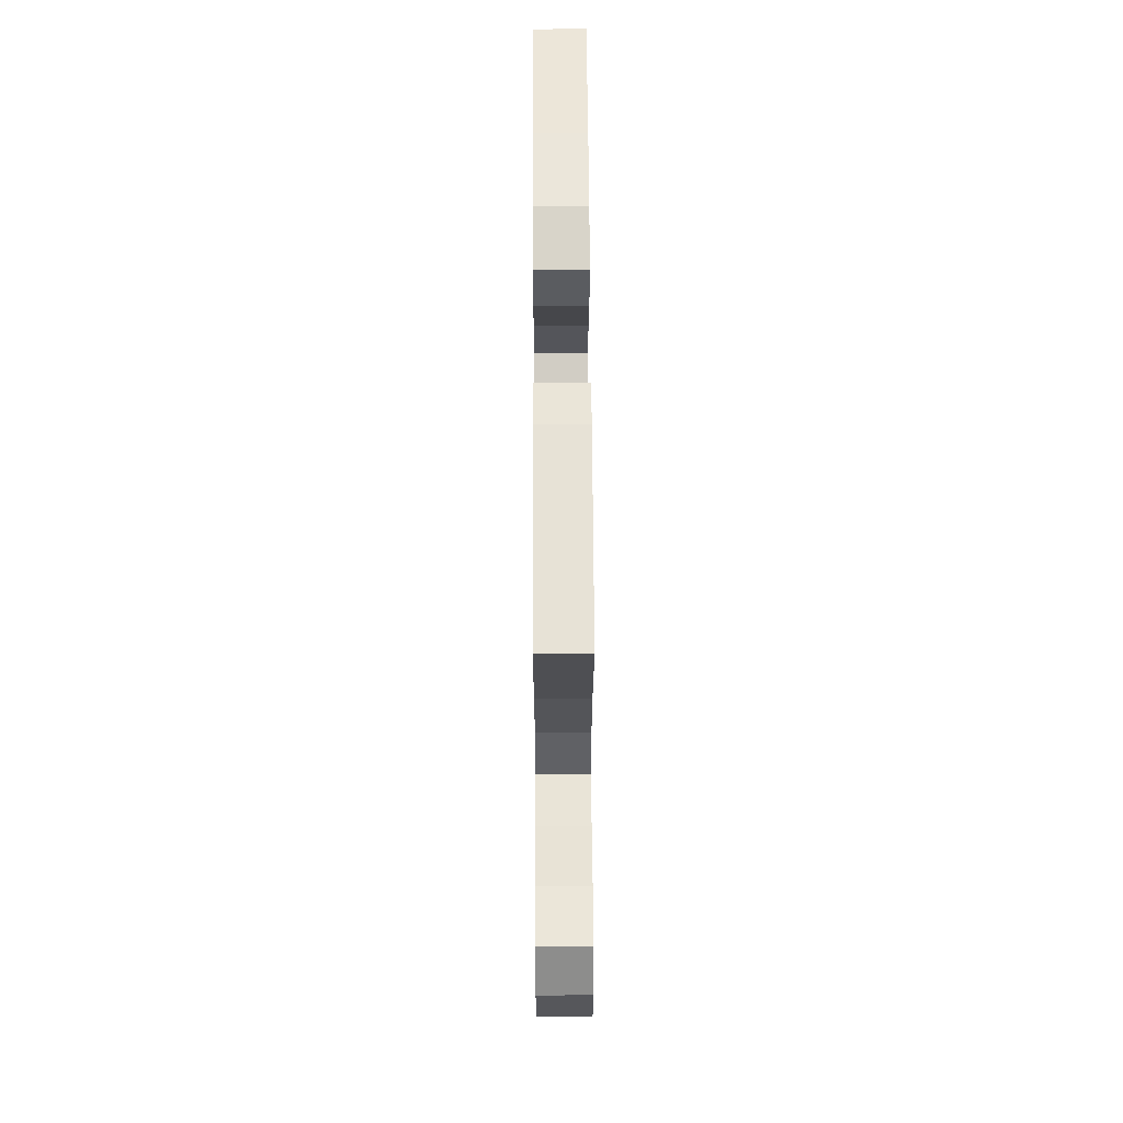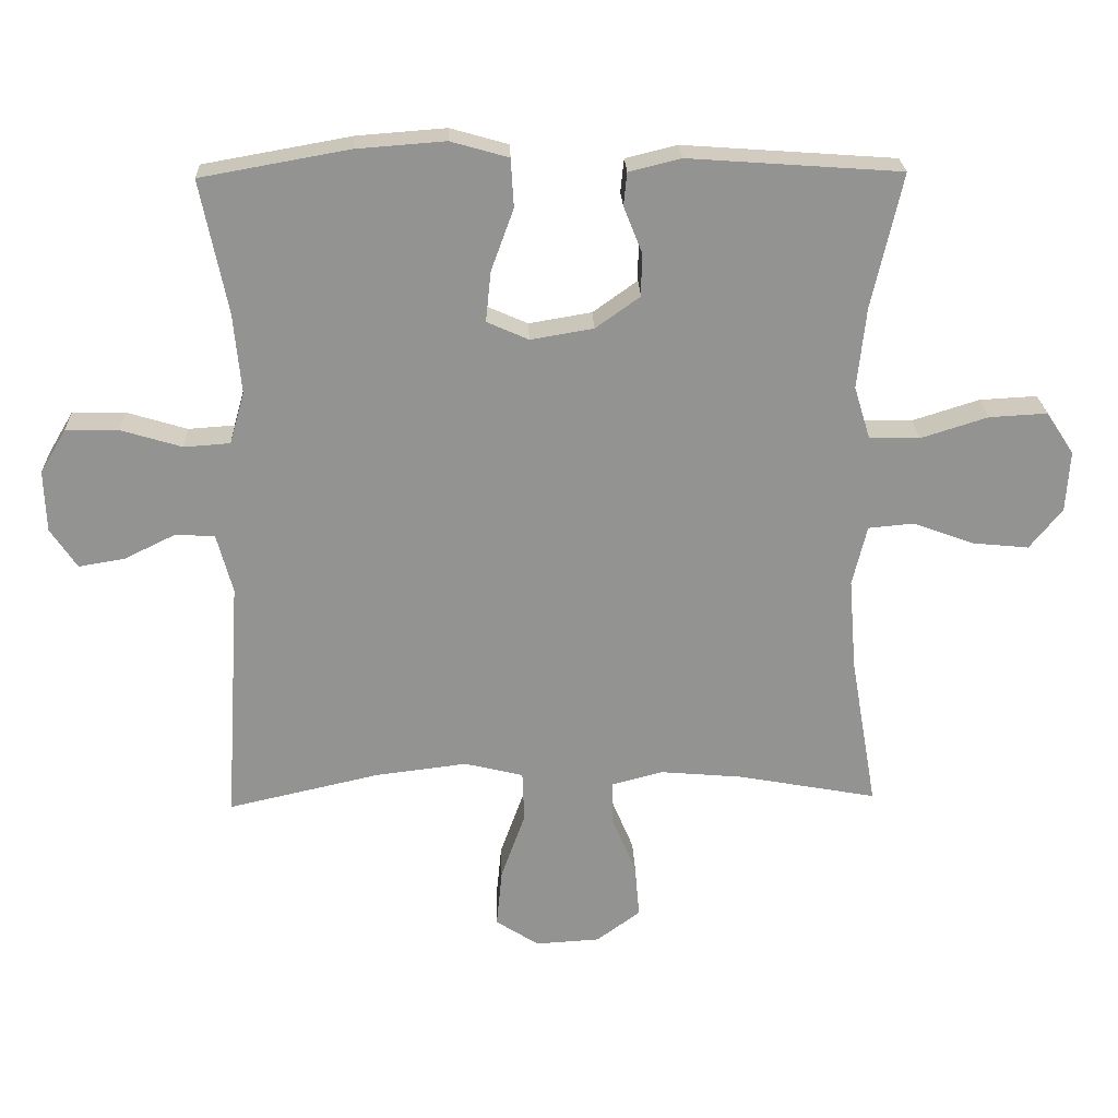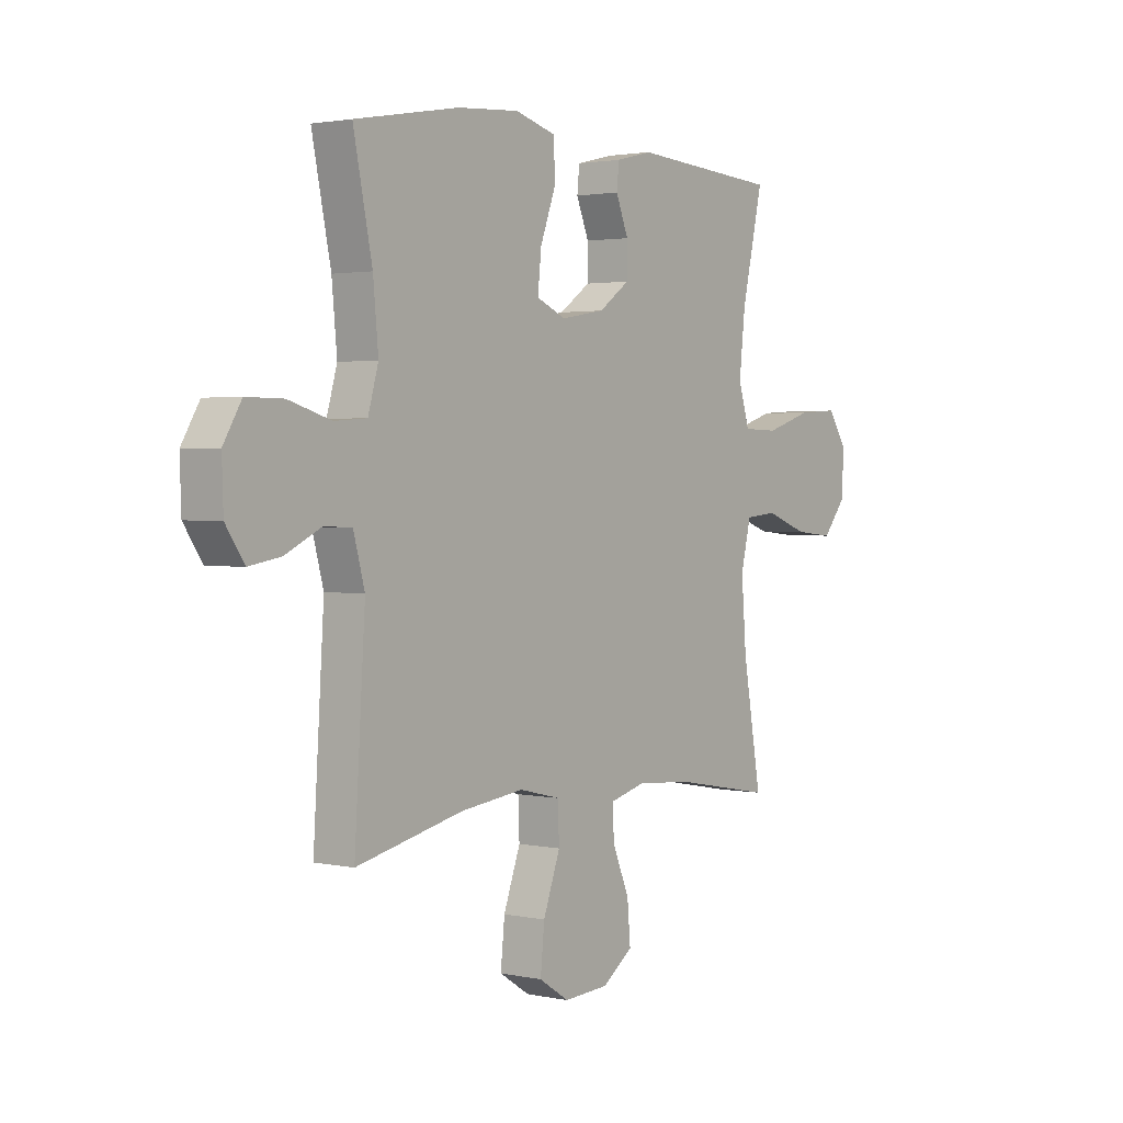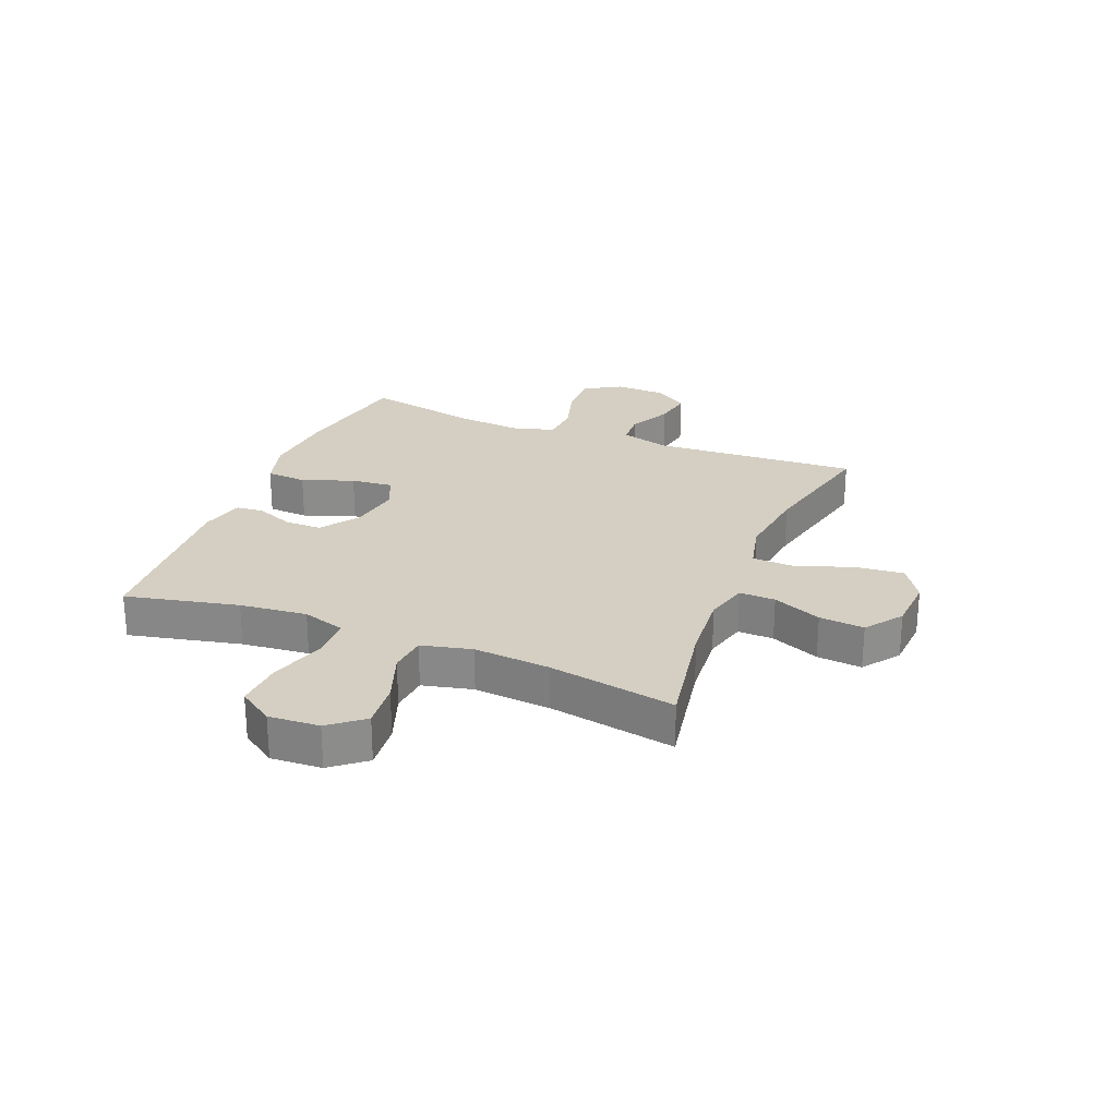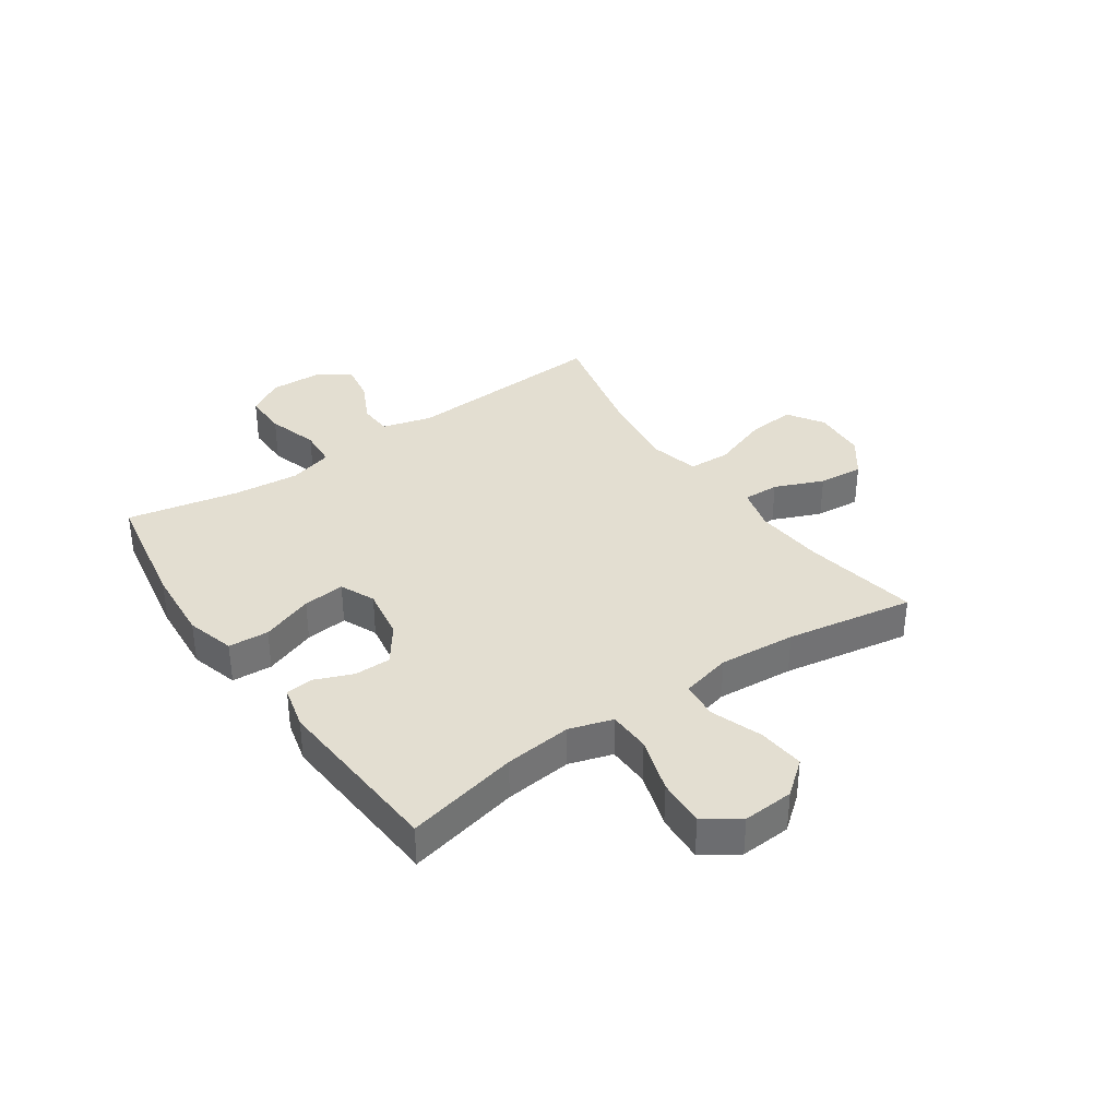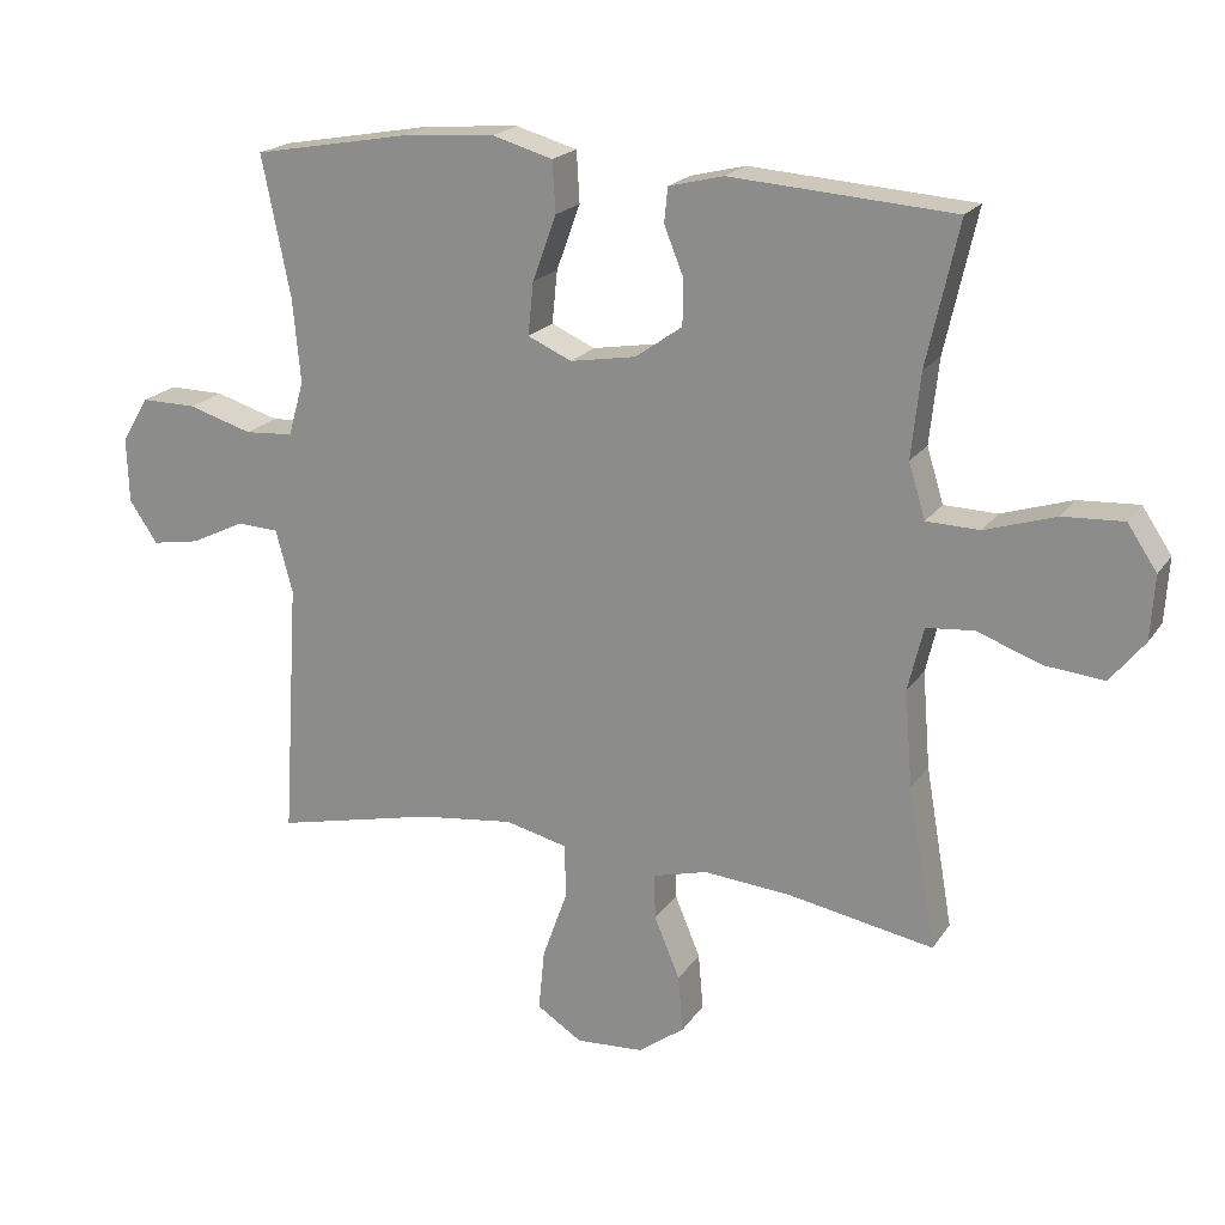
<metadata>
{"format":"obj","ext":"obj","renderer":"f3d","projection":"perspective","resolution":1024,"background":"white","views":[{"elev":59.2,"azim":89.7,"up":"+Z"},{"elev":23.5,"azim":-2.0,"up":"+Z"},{"elev":2.1,"azim":-52.9,"up":"+Z"},{"elev":25.7,"azim":112.1,"up":"+Y"},{"elev":36.1,"azim":55.4,"up":"+Y"},{"elev":19.9,"azim":24.2,"up":"+Z"}]}
</metadata>
<code>
o path160
v 0.184 0.0375 0.5454
v 0.106 0.0375 0.5262
v 0.101 0.0375 0.4765
v 0.1281 0.0375 0.4094
v 0.128 0.0375 0.3434
v 0.06126 0.0375 0.2958
v -0.03278 0.0375 0.2799
v -0.09518 0.0375 0.3076
v -0.08753 0.0375 0.3827
v -0.05364 0.0375 0.4756
v -0.05791 0.0375 0.5482
v -0.1446 0.0375 0.5728
v -0.2776 0.0375 0.5628
v -0.5 0.0375 0.523
v -0.4595 0.0375 0.3235
v -0.4483 0.0375 0.204
v -0.4705 0.0375 0.1258
v -0.5397 0.0375 0.1209
v -0.6309 0.0375 0.1485
v -0.7099 0.0375 0.1493
v -0.7488 0.0375 0.0839
v -0.7458 0.0375 -0.008102
v -0.7058 0.0375 -0.0674
v -0.6368 0.0375 -0.05563
v -0.5603 0.0375 -0.01816
v -0.501 0.0375 -0.02131
v -0.477 0.0375 -0.1106
v -0.5 0.0375 -0.4787
v -0.2716 0.0375 -0.4267
v -0.1353 0.0375 -0.4099
v -0.04711 0.0375 -0.4313
v -0.04429 0.0375 -0.5068
v -0.08066 0.0375 -0.6081
v -0.08921 0.0375 -0.6956
v -0.02458 0.0375 -0.7373
v 0.072 0.0375 -0.7314
v 0.1376 0.0375 -0.6833
v 0.1307 0.0375 -0.6027
v 0.09422 0.0375 -0.5152
v 0.0926 0.0375 -0.4506
v 0.1705 0.0375 -0.4301
v 0.2938 0.0375 -0.4407
v 0.5019 0.0375 -0.4787
v 0.4623 0.0375 -0.25
v 0.4514 0.0375 -0.1129
v 0.4731 0.0375 -0.02254
v 0.5411 0.0375 -0.0162
v 0.6327 0.0375 -0.04954
v 0.7166 0.0375 -0.0579
v 0.7656 0.0375 0.002758
v 0.7713 0.0375 0.094
v 0.7295 0.0375 0.1568
v 0.643 0.0375 0.152
v 0.5429 0.0375 0.1203
v 0.4672 0.0375 0.1224
v 0.4433 0.0375 0.2002
v 0.4563 0.0375 0.3207
v 0.5019 0.0375 0.523
v 0.184 -0.0375 0.5454
v 0.106 -0.0375 0.5262
v 0.101 -0.0375 0.4765
v 0.1281 -0.0375 0.4094
v 0.128 -0.0375 0.3434
v 0.06126 -0.0375 0.2958
v -0.03278 -0.0375 0.2799
v -0.09518 -0.0375 0.3076
v -0.08753 -0.0375 0.3827
v -0.05364 -0.0375 0.4756
v -0.05791 -0.0375 0.5482
v -0.1446 -0.0375 0.5728
v -0.2776 -0.0375 0.5628
v -0.5 -0.0375 0.523
v -0.4595 -0.0375 0.3235
v -0.4483 -0.0375 0.204
v -0.4705 -0.0375 0.1258
v -0.5397 -0.0375 0.1209
v -0.6309 -0.0375 0.1485
v -0.7099 -0.0375 0.1493
v -0.7488 -0.0375 0.0839
v -0.7458 -0.0375 -0.008102
v -0.7058 -0.0375 -0.0674
v -0.6368 -0.0375 -0.05563
v -0.5603 -0.0375 -0.01816
v -0.501 -0.0375 -0.02131
v -0.477 -0.0375 -0.1106
v -0.5 -0.0375 -0.4787
v -0.2716 -0.0375 -0.4267
v -0.1353 -0.0375 -0.4099
v -0.04711 -0.0375 -0.4313
v -0.04429 -0.0375 -0.5068
v -0.08066 -0.0375 -0.6081
v -0.08921 -0.0375 -0.6956
v -0.02458 -0.0375 -0.7373
v 0.072 -0.0375 -0.7314
v 0.1376 -0.0375 -0.6833
v 0.1307 -0.0375 -0.6027
v 0.09422 -0.0375 -0.5152
v 0.0926 -0.0375 -0.4506
v 0.1705 -0.0375 -0.4301
v 0.2938 -0.0375 -0.4407
v 0.5019 -0.0375 -0.4787
v 0.4623 -0.0375 -0.25
v 0.4514 -0.0375 -0.1129
v 0.4731 -0.0375 -0.02254
v 0.5411 -0.0375 -0.0162
v 0.6327 -0.0375 -0.04954
v 0.7166 -0.0375 -0.0579
v 0.7656 -0.0375 0.002758
v 0.7713 -0.0375 0.094
v 0.7295 -0.0375 0.1568
v 0.643 -0.0375 0.152
v 0.5429 -0.0375 0.1203
v 0.4672 -0.0375 0.1224
v 0.4433 -0.0375 0.2002
v 0.4563 -0.0375 0.3207
v 0.5019 -0.0375 0.523
v -0.05791 0.0375 0.5482
v -0.05791 0.0375 0.5482
v -0.1446 0.0375 0.5728
v -0.2776 0.0375 0.5628
v -0.05364 0.0375 0.4756
v 0.184 0.0375 0.5454
v 0.106 0.0375 0.5262
v 0.106 0.0375 0.5262
v -0.5 0.0375 0.523
v -0.5 0.0375 0.523
v 0.101 0.0375 0.4765
v 0.5019 0.0375 0.523
v 0.5019 0.0375 0.523
v 0.1281 0.0375 0.4094
v -0.08753 0.0375 0.3827
v -0.4595 0.0375 0.3235
v 0.4563 0.0375 0.3207
v 0.128 0.0375 0.3434
v -0.09518 0.0375 0.3076
v -0.09518 0.0375 0.3076
v 0.06126 0.0375 0.2958
v -0.4483 0.0375 0.204
v 0.4433 0.0375 0.2002
v -0.03278 0.0375 0.2799
v -0.4705 0.0375 0.1258
v -0.4705 0.0375 0.1258
v 0.4672 0.0375 0.1224
v 0.4672 0.0375 0.1224
v 0.7713 0.0375 0.094
v 0.7295 0.0375 0.1568
v 0.643 0.0375 0.152
v 0.5429 0.0375 0.1203
v -0.6309 0.0375 0.1485
v -0.7099 0.0375 0.1493
v -0.7488 0.0375 0.0839
v -0.5397 0.0375 0.1209
v 0.7656 0.0375 0.002758
v -0.7458 0.0375 -0.008102
v 0.7166 0.0375 -0.0579
v -0.7058 0.0375 -0.0674
v -0.7058 0.0375 -0.0674
v 0.6327 0.0375 -0.04954
v 0.5411 0.0375 -0.0162
v 0.4731 0.0375 -0.02254
v 0.4731 0.0375 -0.02254
v -0.5603 0.0375 -0.01816
v -0.501 0.0375 -0.02131
v -0.501 0.0375 -0.02131
v -0.6368 0.0375 -0.05563
v -0.477 0.0375 -0.1106
v 0.4514 0.0375 -0.1129
v 0.4623 0.0375 -0.25
v 0.5019 0.0375 -0.4787
v 0.5019 0.0375 -0.4787
v 0.2938 0.0375 -0.4407
v 0.1705 0.0375 -0.4301
v -0.1353 0.0375 -0.4099
v -0.04711 0.0375 -0.4313
v -0.04711 0.0375 -0.4313
v -0.2716 0.0375 -0.4267
v 0.0926 0.0375 -0.4506
v 0.0926 0.0375 -0.4506
v -0.04429 0.0375 -0.5068
v 0.09422 0.0375 -0.5152
v -0.5 0.0375 -0.4787
v -0.5 0.0375 -0.4787
v -0.08066 0.0375 -0.6081
v 0.1307 0.0375 -0.6027
v 0.1376 0.0375 -0.6833
v -0.08921 0.0375 -0.6956
v -0.08921 0.0375 -0.6956
v 0.072 0.0375 -0.7314
v -0.02458 0.0375 -0.7373
v -0.05791 -0.0375 0.5482
v -0.05791 -0.0375 0.5482
v -0.1446 -0.0375 0.5728
v -0.2776 -0.0375 0.5628
v -0.05364 -0.0375 0.4756
v 0.184 -0.0375 0.5454
v 0.106 -0.0375 0.5262
v 0.106 -0.0375 0.5262
v -0.5 -0.0375 0.523
v -0.5 -0.0375 0.523
v 0.101 -0.0375 0.4765
v 0.5019 -0.0375 0.523
v 0.5019 -0.0375 0.523
v 0.1281 -0.0375 0.4094
v -0.08753 -0.0375 0.3827
v -0.4595 -0.0375 0.3235
v 0.4563 -0.0375 0.3207
v 0.128 -0.0375 0.3434
v -0.09518 -0.0375 0.3076
v -0.09518 -0.0375 0.3076
v 0.06126 -0.0375 0.2958
v -0.4483 -0.0375 0.204
v 0.4433 -0.0375 0.2002
v -0.03278 -0.0375 0.2799
v -0.4705 -0.0375 0.1258
v -0.4705 -0.0375 0.1258
v 0.4672 -0.0375 0.1224
v 0.4672 -0.0375 0.1224
v 0.7713 -0.0375 0.094
v 0.7295 -0.0375 0.1568
v 0.643 -0.0375 0.152
v 0.5429 -0.0375 0.1203
v -0.6309 -0.0375 0.1485
v -0.7099 -0.0375 0.1493
v -0.7488 -0.0375 0.0839
v -0.5397 -0.0375 0.1209
v 0.7656 -0.0375 0.002758
v -0.7458 -0.0375 -0.008102
v 0.7166 -0.0375 -0.0579
v -0.7058 -0.0375 -0.0674
v -0.7058 -0.0375 -0.0674
v 0.6327 -0.0375 -0.04954
v 0.5411 -0.0375 -0.0162
v 0.4731 -0.0375 -0.02254
v 0.4731 -0.0375 -0.02254
v -0.5603 -0.0375 -0.01816
v -0.501 -0.0375 -0.02131
v -0.501 -0.0375 -0.02131
v -0.6368 -0.0375 -0.05563
v -0.477 -0.0375 -0.1106
v 0.4514 -0.0375 -0.1129
v 0.4623 -0.0375 -0.25
v 0.5019 -0.0375 -0.4787
v 0.5019 -0.0375 -0.4787
v 0.2938 -0.0375 -0.4407
v 0.1705 -0.0375 -0.4301
v -0.1353 -0.0375 -0.4099
v -0.04711 -0.0375 -0.4313
v -0.04711 -0.0375 -0.4313
v -0.2716 -0.0375 -0.4267
v 0.0926 -0.0375 -0.4506
v 0.0926 -0.0375 -0.4506
v -0.04429 -0.0375 -0.5068
v 0.09422 -0.0375 -0.5152
v -0.5 -0.0375 -0.4787
v -0.5 -0.0375 -0.4787
v -0.08066 -0.0375 -0.6081
v 0.1307 -0.0375 -0.6027
v 0.1376 -0.0375 -0.6833
v -0.08921 -0.0375 -0.6956
v -0.08921 -0.0375 -0.6956
v 0.072 -0.0375 -0.7314
v -0.02458 -0.0375 -0.7373
f 256 253 252
f 252 250 247
f 221 231 220
f 226 218 220
f 216 232 221
f 195 203 206
f 203 195 200
f 204 194 192
f 249 239 254
f 222 224 238
f 226 220 231
f 250 245 247
f 246 213 239
f 196 200 195
f 195 206 201
f 239 214 236
f 235 222 238
f 231 221 232
f 213 214 239
f 205 204 193
f 205 193 198
f 206 207 212
f 220 218 219
f 232 216 233
f 228 226 231
f 245 213 247
f 236 214 225
f 214 208 211
f 246 239 249
f 233 210 240
f 238 224 227
f 213 208 214
f 244 241 245
f 207 206 203
f 242 241 244
f 205 208 204
f 247 213 246
f 212 210 216
f 212 207 210
f 225 222 235
f 257 256 261
f 245 210 213
f 253 256 257
f 253 250 252
f 224 222 223
f 192 194 190
f 193 204 192
f 211 208 205
f 216 210 233
f 238 227 229
f 241 240 245
f 261 256 262
f 258 257 261
f 262 256 259
f 236 225 235
f 240 210 245
f 118 12 70 191
f 12 13 71 70
f 10 11 69 68
f 1 124 197 59
f 13 126 199 71
f 2 3 61 60
f 129 1 59 202
f 3 4 62 61
f 9 10 68 67
f 14 15 73 72
f 57 58 116 115
f 4 5 63 62
f 136 9 67 209
f 5 6 64 63
f 15 16 74 73
f 56 57 115 114
f 7 8 66 65
f 6 7 65 64
f 16 142 215 74
f 144 56 114 217
f 51 52 110 109
f 52 53 111 110
f 53 54 112 111
f 19 20 78 77
f 20 21 79 78
f 18 19 77 76
f 17 18 76 75
f 54 55 113 112
f 50 51 109 108
f 21 22 80 79
f 49 50 108 107
f 22 157 230 80
f 48 49 107 106
f 47 48 106 105
f 161 47 105 234
f 25 164 237 83
f 24 25 83 82
f 23 24 82 81
f 26 27 85 84
f 45 46 104 103
f 44 45 103 102
f 170 44 102 243
f 42 43 101 100
f 41 42 100 99
f 30 175 248 88
f 29 30 88 87
f 178 41 99 251
f 31 32 90 89
f 39 40 98 97
f 182 29 87 255
f 27 28 86 85
f 32 33 91 90
f 38 39 97 96
f 37 38 96 95
f 33 187 260 91
f 36 37 95 94
f 35 36 94 93
f 34 35 93 92
f 183 179 180
f 179 174 177
f 148 147 158
f 153 147 145
f 143 148 159
f 122 133 130
f 130 127 122
f 131 119 121
f 176 181 166
f 149 165 151
f 153 158 147
f 177 174 172
f 173 166 140
f 123 122 127
f 122 128 133
f 166 163 141
f 162 165 149
f 158 159 148
f 140 166 141
f 132 120 131
f 132 125 120
f 133 139 134
f 147 146 145
f 159 160 143
f 155 158 153
f 172 174 140
f 163 152 141
f 141 138 135
f 173 176 166
f 160 167 137
f 165 154 151
f 140 141 135
f 171 172 168
f 134 130 133
f 169 171 168
f 132 131 135
f 174 173 140
f 139 143 137
f 139 137 134
f 152 162 149
f 184 188 183
f 172 140 137
f 180 184 183
f 180 179 177
f 151 150 149
f 119 117 121
f 120 119 131
f 138 132 135
f 143 160 137
f 165 156 154
f 168 172 167
f 188 189 183
f 185 188 184
f 189 186 183
f 163 162 152
f 167 172 137

</code>
